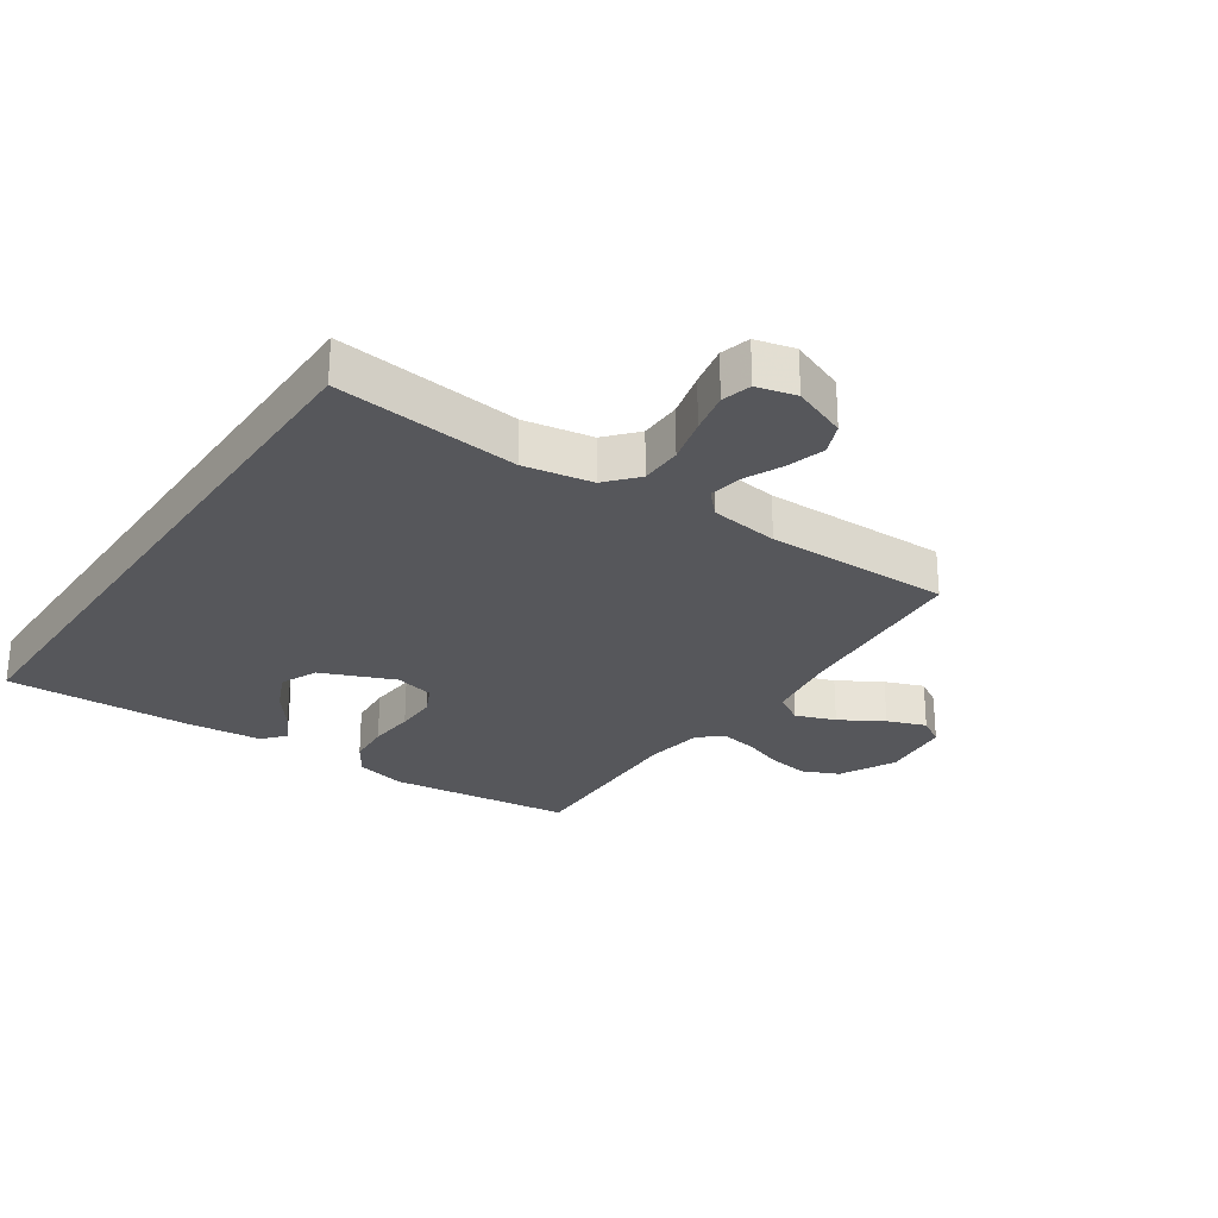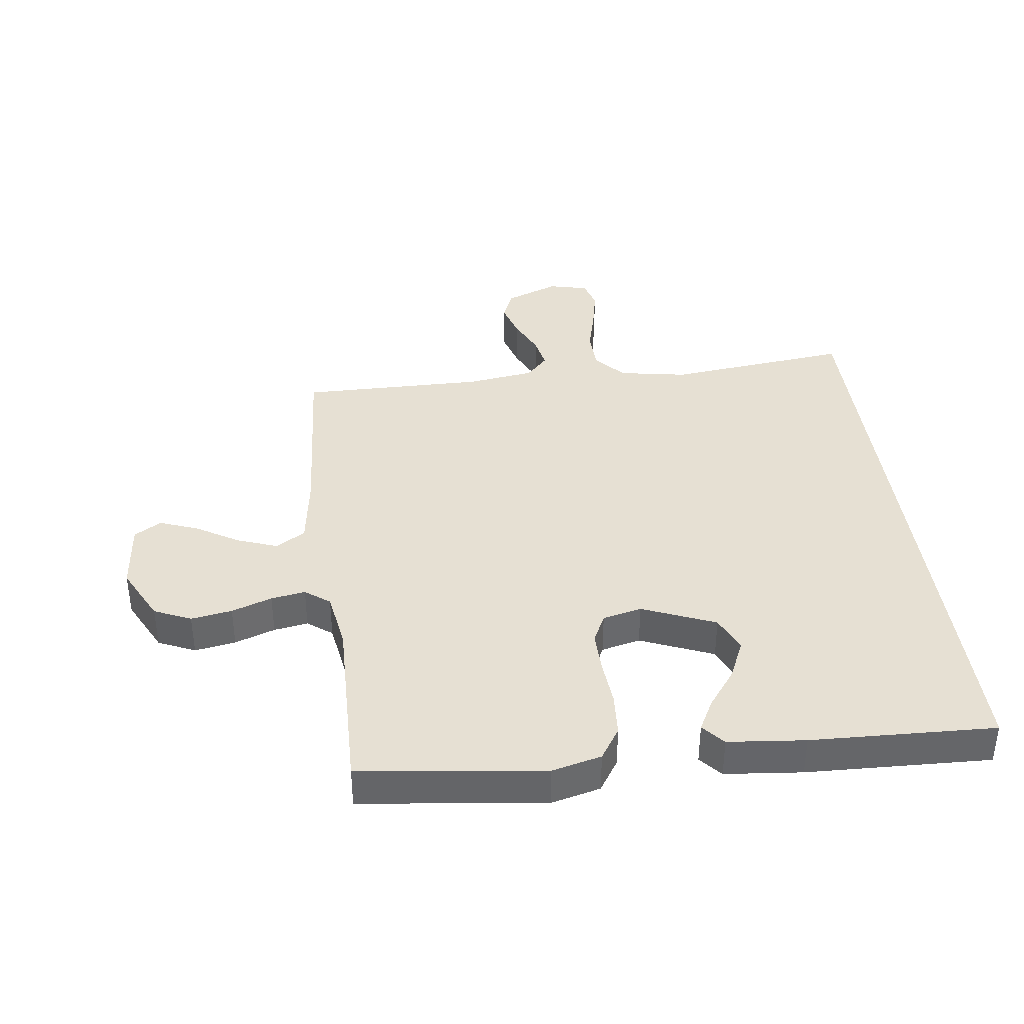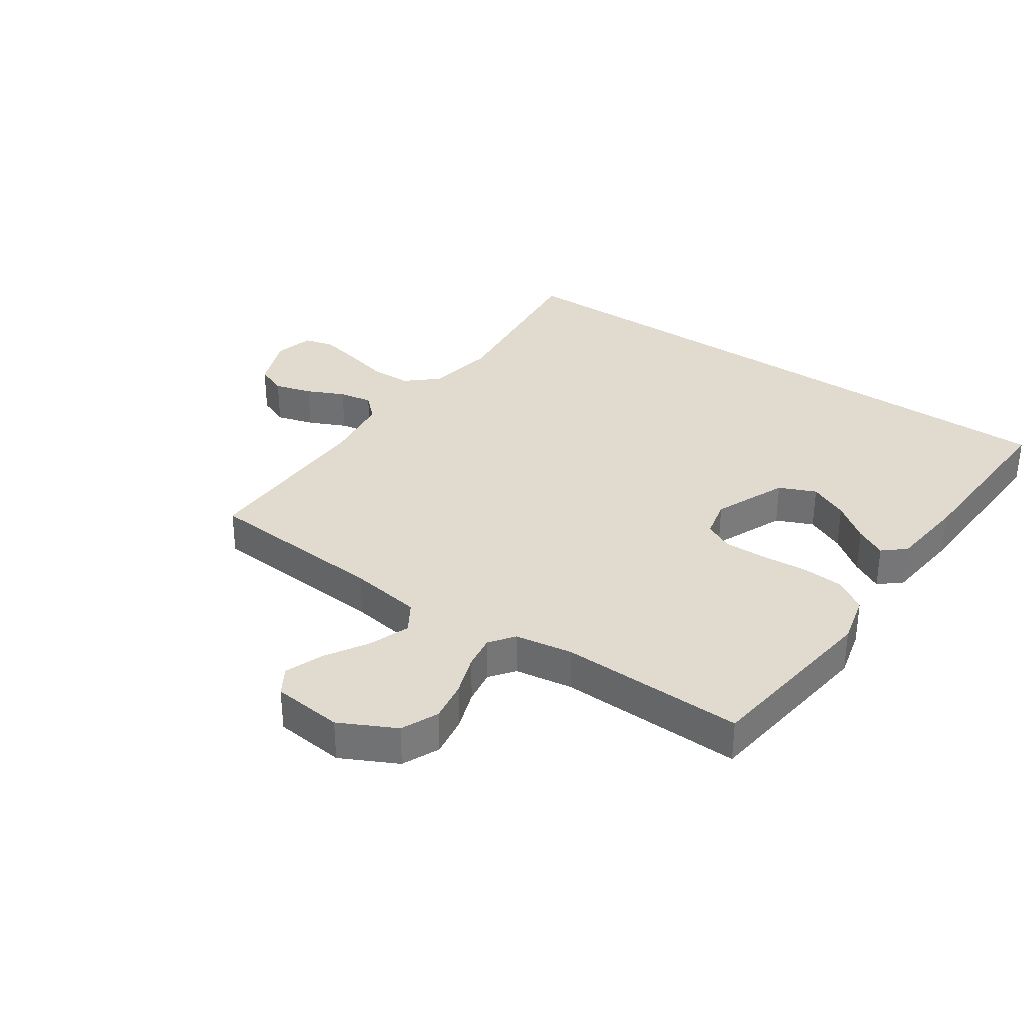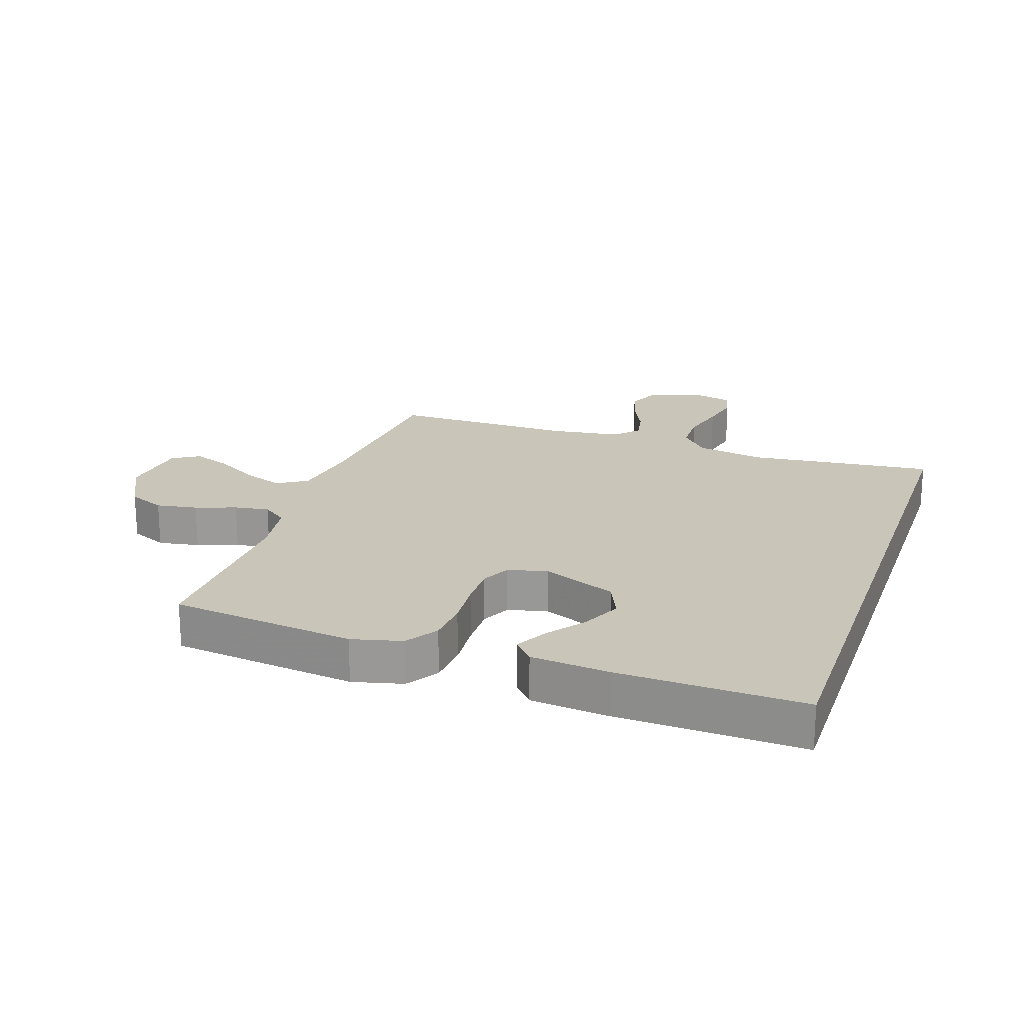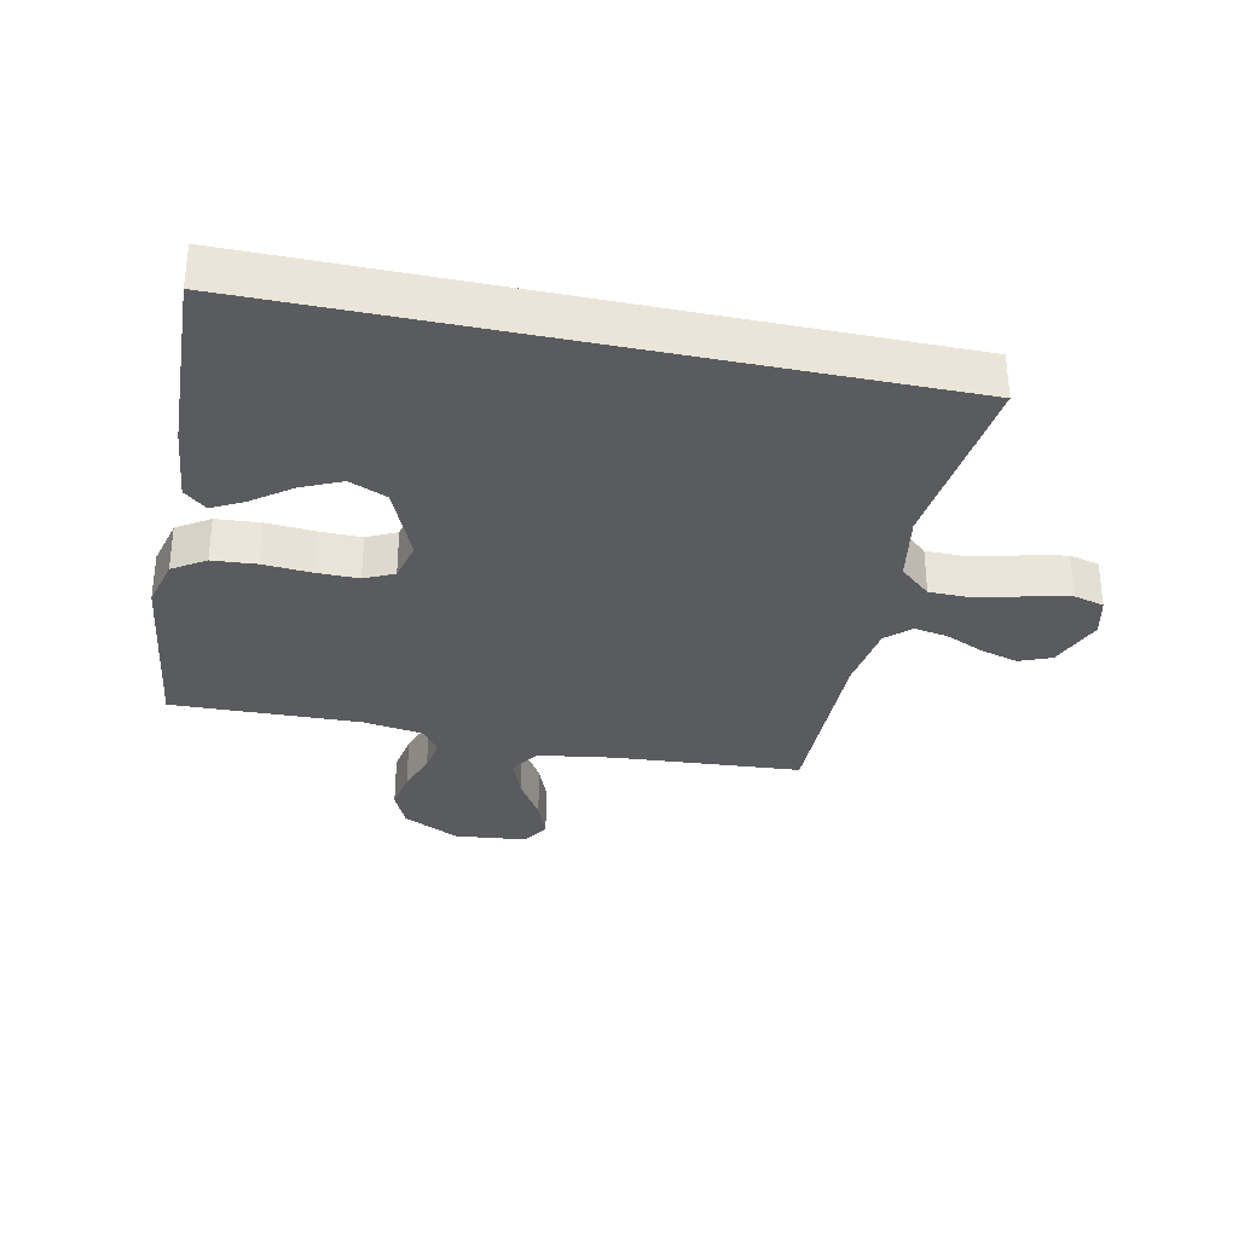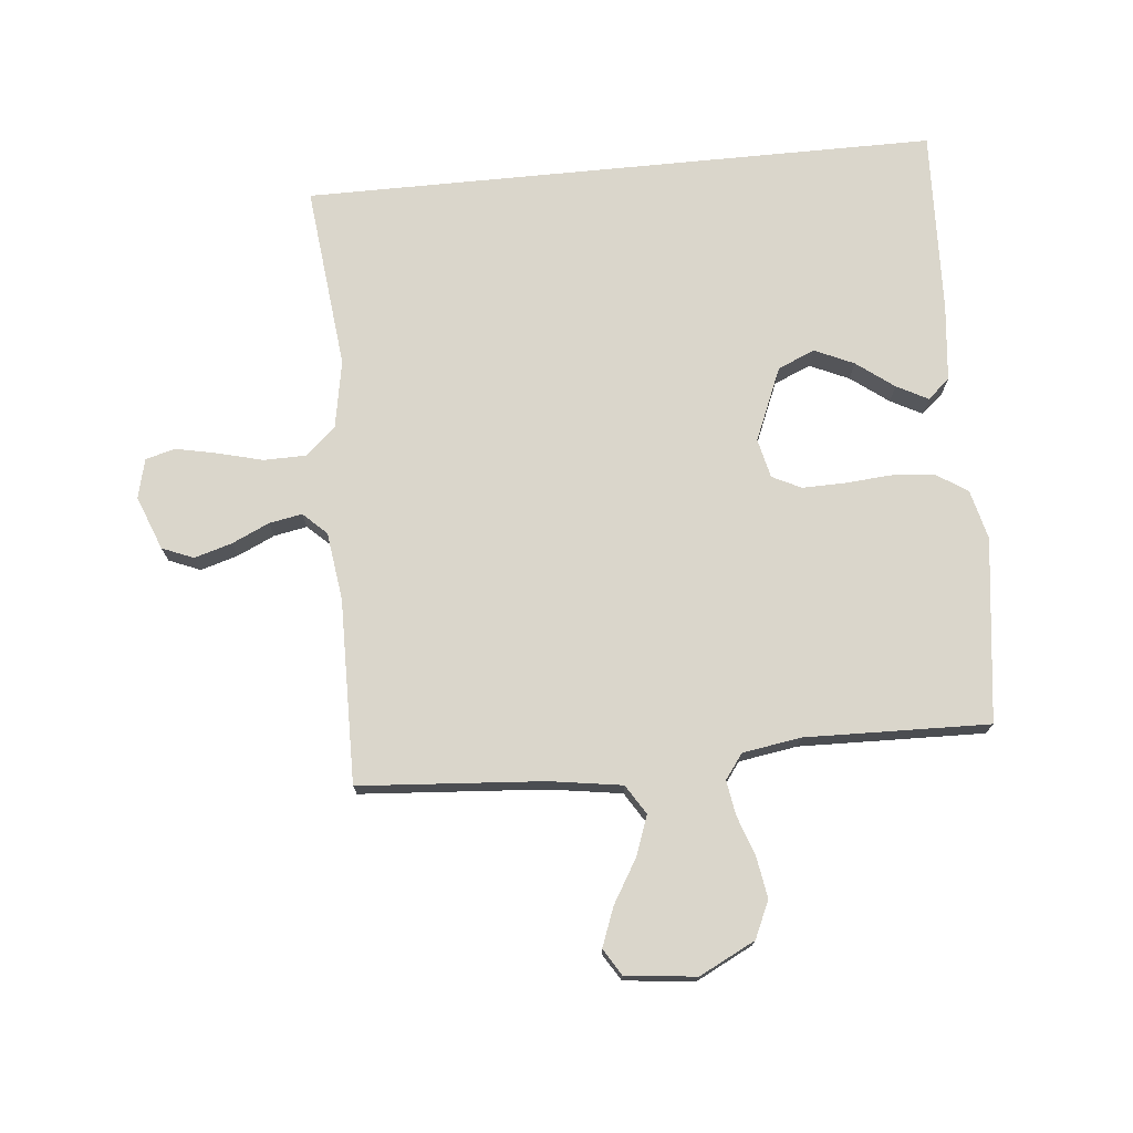
<metadata>
{"format":"obj","ext":"obj","renderer":"f3d","projection":"perspective","resolution":1024,"background":"white","views":[{"elev":-27.1,"azim":-34.4,"up":"+Y"},{"elev":38.5,"azim":172.5,"up":"+Y"},{"elev":33.5,"azim":124.6,"up":"+Y"},{"elev":20.6,"azim":-161.4,"up":"+Y"},{"elev":-32.1,"azim":-102.0,"up":"+Y"},{"elev":74.0,"azim":84.4,"up":"+Y"}]}
</metadata>
<code>
v -0.5 0.07 0.499
v -0.2 0.07 0.467
v -0.089 0.07 0.487
v -0.045 0.07 0.537
v -0.044 0.07 0.605
v -0.063 0.07 0.679
v -0.077 0.07 0.746
v -0.064 0.07 0.794
v 0 0.07 0.81
v 0.088 0.07 0.776
v 0.109 0.07 0.725
v 0.091 0.07 0.664
v 0.063 0.07 0.603
v 0.053 0.07 0.549
v 0.089 0.07 0.511
v 0.2 0.07 0.496
v 0.5 0.07 0.5
v 0.522 0.07 0.2
v 0.54 0.07 0.082
v 0.588 0.07 0.052
v 0.653 0.07 0.076
v 0.723 0.07 0.118
v 0.786 0.07 0.142
v 0.83 0.07 0.115
v 0.842 0.07 0
v 0.796 0.07 -0.091
v 0.736 0.07 -0.118
v 0.669 0.07 -0.107
v 0.603 0.07 -0.084
v 0.547 0.07 -0.075
v 0.507 0.07 -0.105
v 0.492 0.07 -0.2
v 0.5 0.07 -0.5
v 0.2 0.07 -0.538
v 0.119 0.07 -0.518
v 0.085 0.07 -0.466
v 0.08 0.07 -0.396
v 0.086 0.07 -0.32
v 0.087 0.07 -0.252
v 0.064 0.07 -0.205
v 0 0.07 -0.19
v -0.119 0.07 -0.24
v -0.145 0.07 -0.3
v -0.116 0.07 -0.364
v -0.07 0.07 -0.425
v -0.043 0.07 -0.476
v -0.074 0.07 -0.512
v -0.2 0.07 -0.525
v -0.5 0.07 -0.537
v -0.5 0 0.499
v -0.2 0 0.467
v -0.089 0 0.487
v -0.045 0 0.537
v -0.044 0 0.605
v -0.063 0 0.679
v -0.077 0 0.746
v -0.064 0 0.794
v 0 0 0.81
v 0.088 0 0.776
v 0.109 0 0.725
v 0.091 0 0.664
v 0.063 0 0.603
v 0.053 0 0.549
v 0.089 0 0.511
v 0.2 0 0.496
v 0.5 0 0.5
v 0.522 0 0.2
v 0.54 0 0.082
v 0.588 0 0.052
v 0.653 0 0.076
v 0.723 0 0.118
v 0.786 0 0.142
v 0.83 0 0.115
v 0.842 0 0
v 0.796 0 -0.091
v 0.736 0 -0.118
v 0.669 0 -0.107
v 0.603 0 -0.084
v 0.547 0 -0.075
v 0.507 0 -0.105
v 0.492 0 -0.2
v 0.5 0 -0.5
v 0.2 0 -0.538
v 0.119 0 -0.518
v 0.085 0 -0.466
v 0.08 0 -0.396
v 0.086 0 -0.32
v 0.087 0 -0.252
v 0.064 0 -0.205
v 0 0 -0.19
v -0.119 0 -0.24
v -0.145 0 -0.3
v -0.116 0 -0.364
v -0.07 0 -0.425
v -0.043 0 -0.476
v -0.074 0 -0.512
v -0.2 0 -0.525
v -0.5 0 -0.537
f 47 48 49
f 46 47 49
f 45 46 49
f 44 45 49
f 43 44 49
f 49 1 2
f 43 49 2
f 42 43 2
f 41 42 2 3
f 40 41 3 4
f 39 40 4 5
f 36 37 38
f 35 36 38
f 34 35 38
f 33 34 38
f 32 33 38
f 31 32 38 39
f 30 31 39 5
f 27 28 29
f 26 27 29
f 25 26 29
f 24 25 29
f 23 24 29
f 22 23 29
f 21 22 29
f 20 21 29 30
f 19 20 30
f 18 19 30 5
f 16 17 18
f 15 16 18
f 11 12 13
f 10 11 13
f 9 10 13
f 8 9 13
f 7 8 13
f 6 7 13
f 5 6 13
f 5 13 14
f 15 18 5
f 5 14 15
f 98 97 96
f 98 96 95
f 98 95 94
f 98 94 93
f 98 93 92
f 51 50 98
f 51 98 92
f 51 92 91
f 52 51 91 90
f 53 52 90 89
f 54 53 89 88
f 87 86 85
f 87 85 84
f 87 84 83
f 87 83 82
f 87 82 81
f 88 87 81 80
f 54 88 80 79
f 78 77 76
f 78 76 75
f 78 75 74
f 78 74 73
f 78 73 72
f 78 72 71
f 78 71 70
f 79 78 70 69
f 79 69 68
f 54 79 68 67
f 67 66 65
f 67 65 64
f 62 61 60
f 62 60 59
f 62 59 58
f 62 58 57
f 62 57 56
f 62 56 55
f 62 55 54
f 63 62 54
f 54 67 64
f 64 63 54
f 1 50 51 2
f 2 51 52 3
f 3 52 53 4
f 4 53 54 5
f 5 54 55 6
f 6 55 56 7
f 7 56 57 8
f 8 57 58 9
f 9 58 59 10
f 10 59 60 11
f 11 60 61 12
f 12 61 62 13
f 13 62 63 14
f 14 63 64 15
f 15 64 65 16
f 16 65 66 17
f 17 66 67 18
f 18 67 68 19
f 19 68 69 20
f 20 69 70 21
f 21 70 71 22
f 22 71 72 23
f 23 72 73 24
f 24 73 74 25
f 25 74 75 26
f 26 75 76 27
f 27 76 77 28
f 28 77 78 29
f 29 78 79 30
f 30 79 80 31
f 31 80 81 32
f 32 81 82 33
f 33 82 83 34
f 34 83 84 35
f 35 84 85 36
f 36 85 86 37
f 37 86 87 38
f 38 87 88 39
f 39 88 89 40
f 40 89 90 41
f 41 90 91 42
f 42 91 92 43
f 43 92 93 44
f 44 93 94 45
f 45 94 95 46
f 46 95 96 47
f 47 96 97 48
f 48 97 98 49
f 49 98 50 1

</code>
